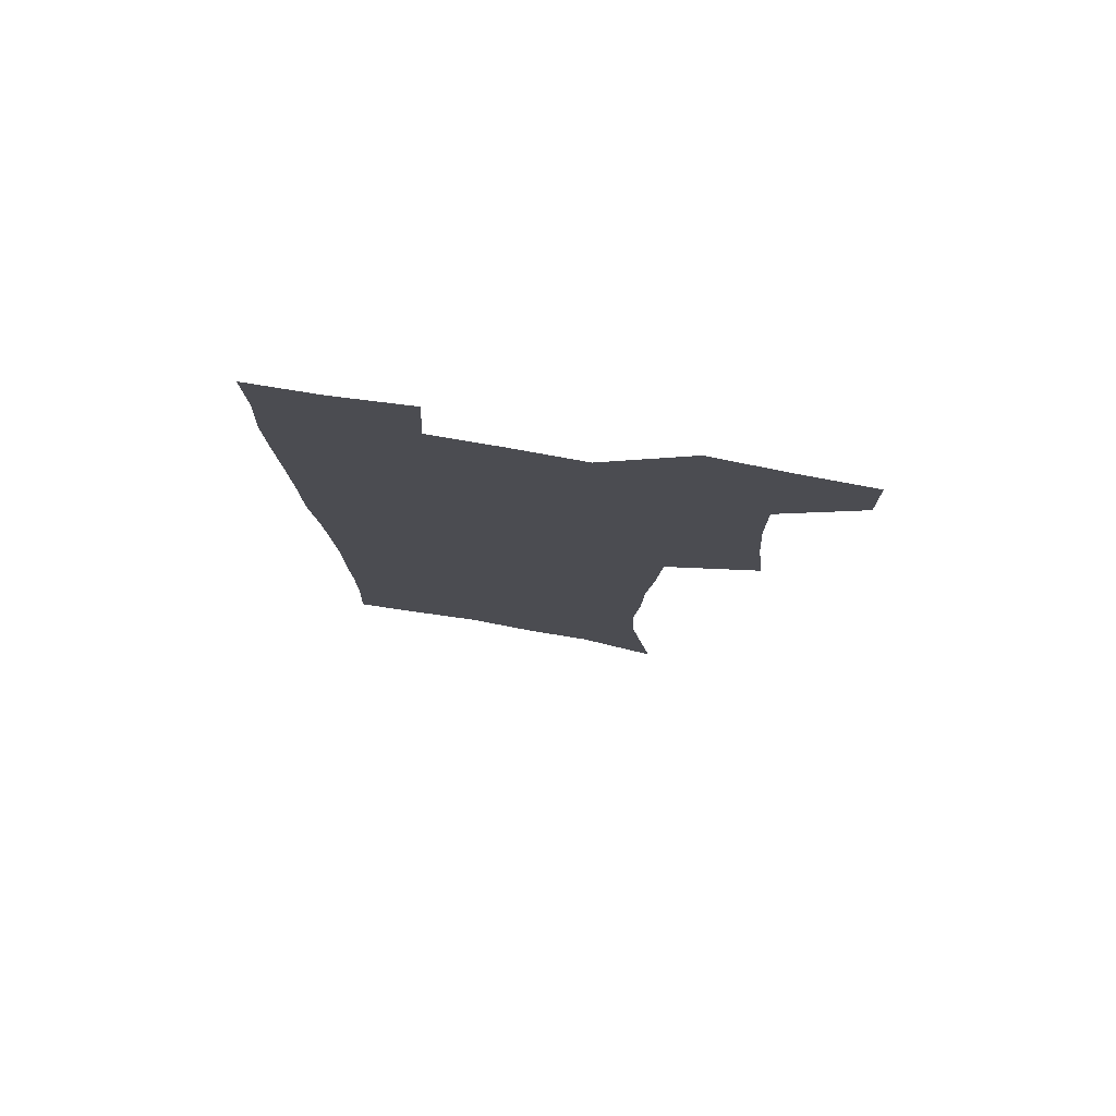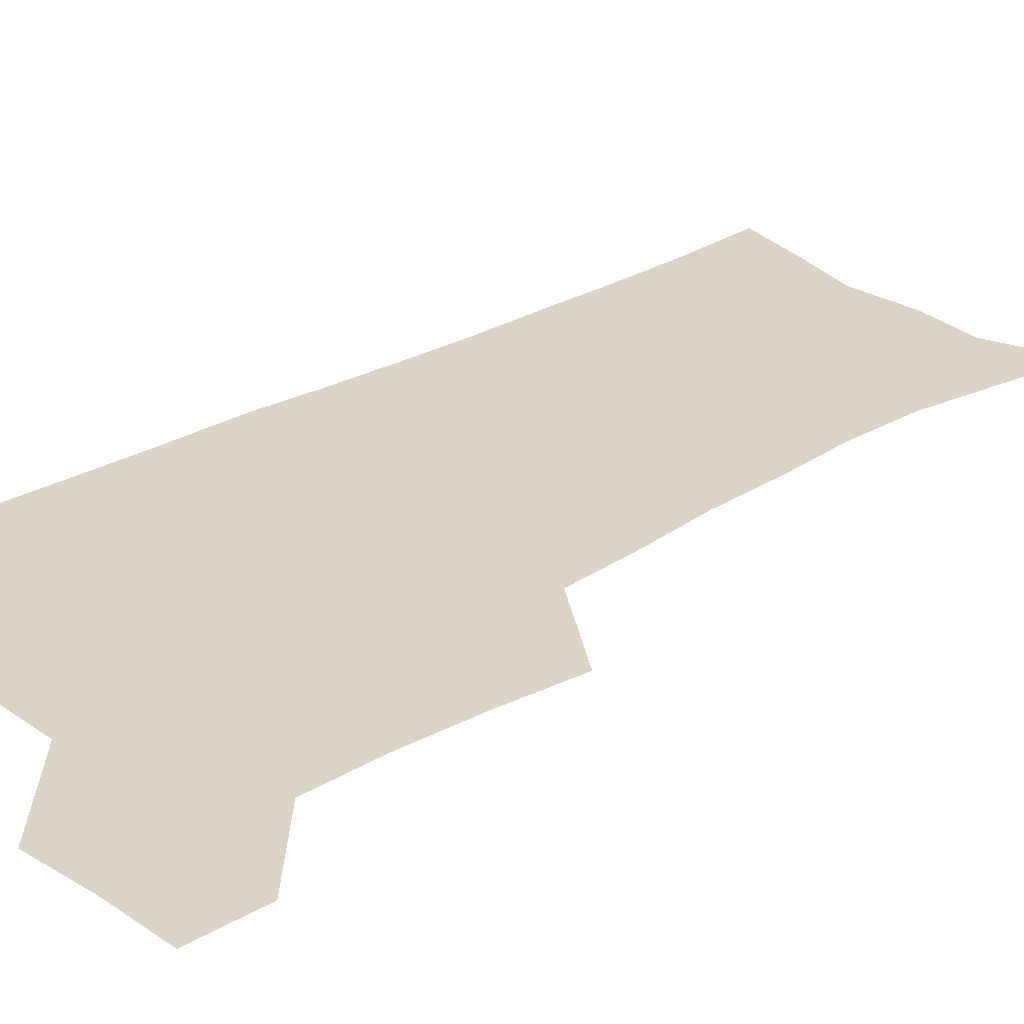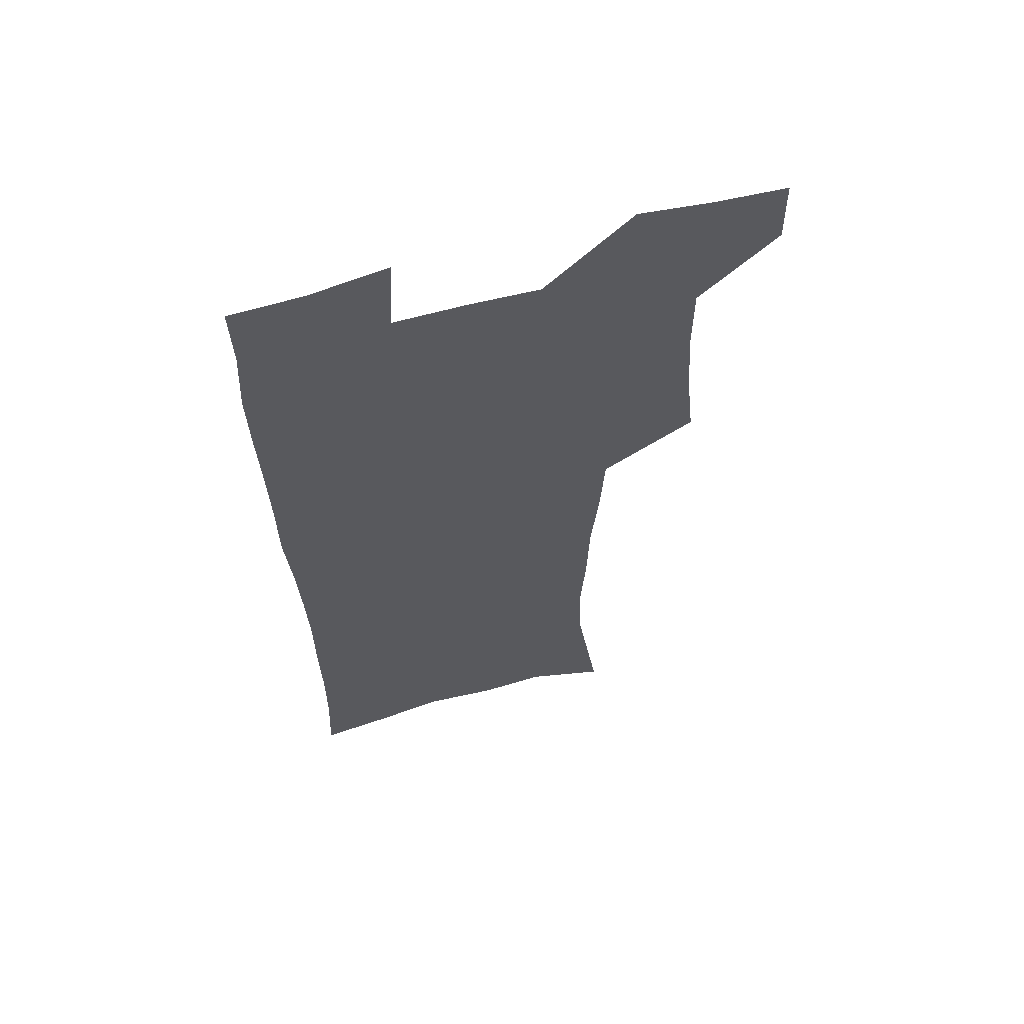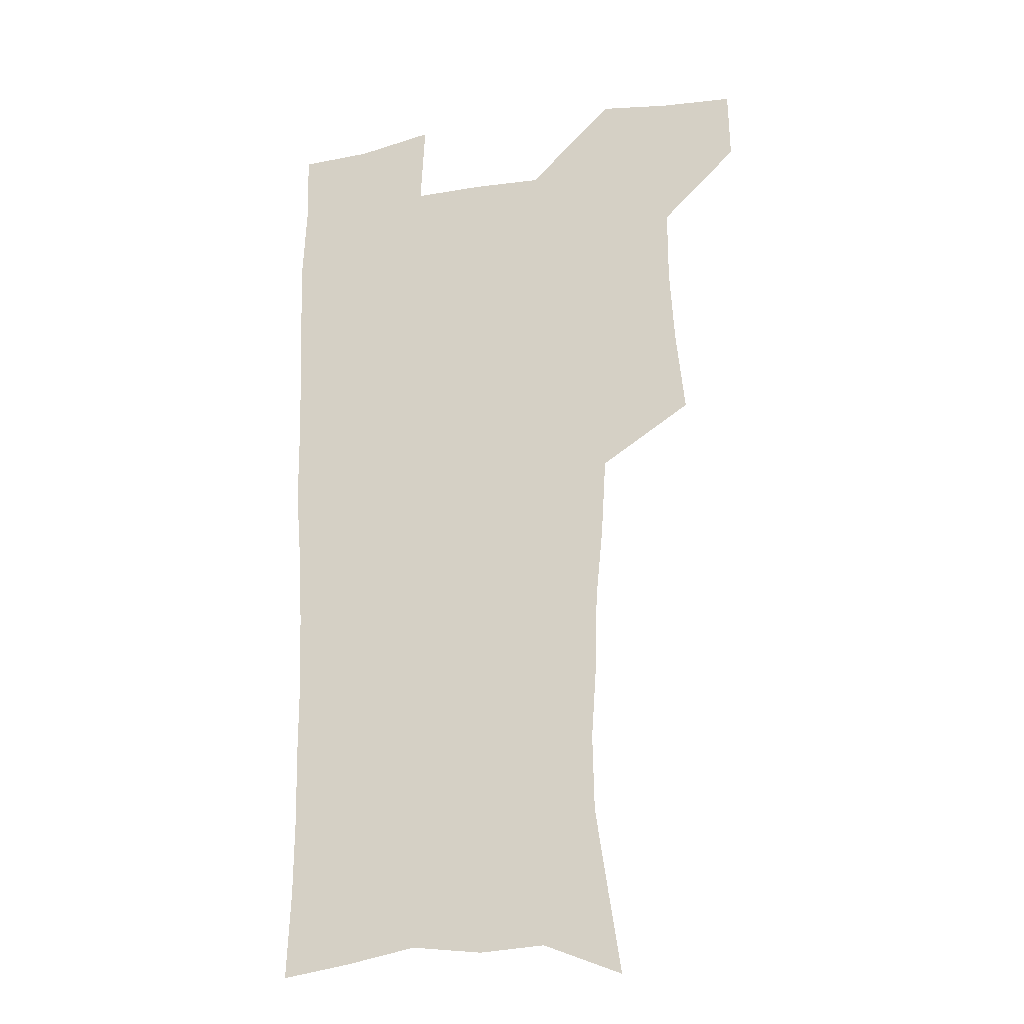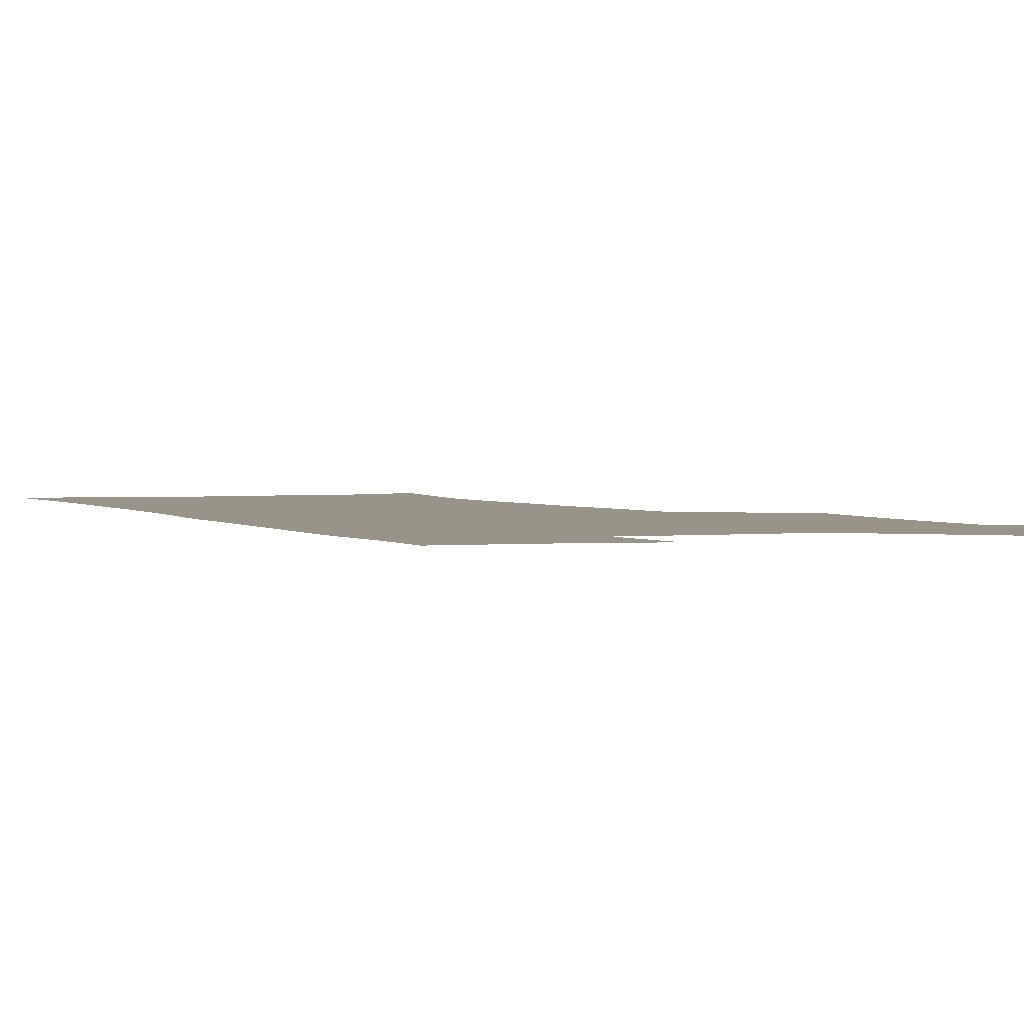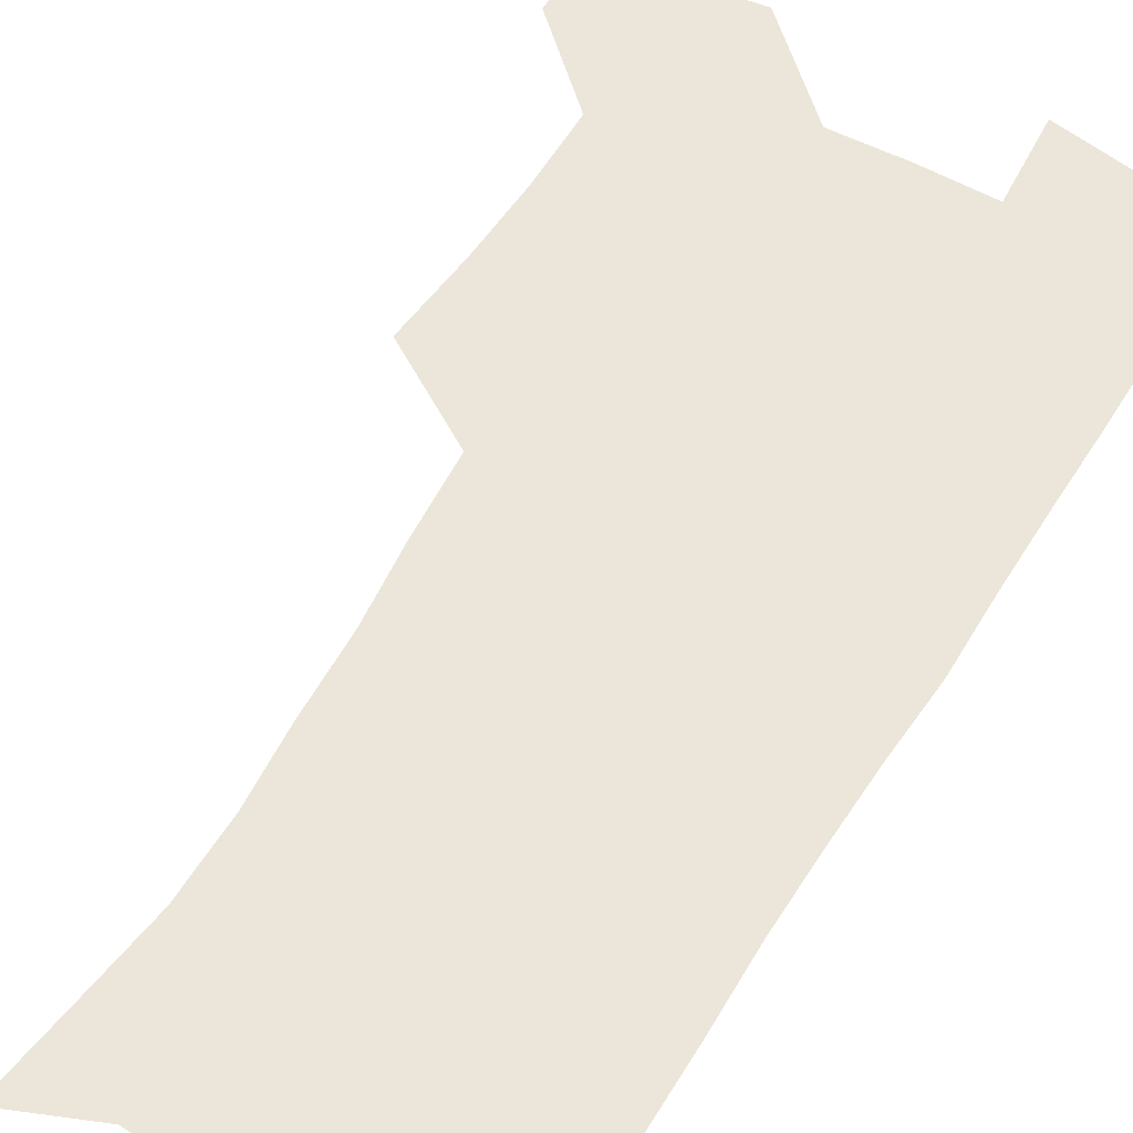
<metadata>
{"format":"obj","ext":"obj","renderer":"f3d","projection":"perspective","resolution":1024,"background":"white","views":[{"elev":78.6,"azim":-170.2,"up":"+Y"},{"elev":29.0,"azim":-131.7,"up":"+Z"},{"elev":61.9,"azim":164.5,"up":"+Y"},{"elev":-22.5,"azim":-164.3,"up":"+Y"},{"elev":1.9,"azim":157.3,"up":"+Z"},{"elev":56.7,"azim":29.9,"up":"+Z"}]}
</metadata>
<code>
v 479.5 538.6 0
v 480.1 567.9 0
v 505.1 411.4 0
v 508.8 445.6 0
v 510.7 477.9 0
v 510.8 508.5 0
v 513.2 538.3 0
v 509.8 569.5 0
v 539.5 163 0
v 544.4 196 0
v 549.6 231.2 0
v 550.3 262.5 0
v 548.3 291.7 0
v 547.3 324.6 0
v 544.3 355.2 0
v 542.4 387.4 0
v 543.4 420.5 0
v 543.5 451 0
v 544.2 480.9 0
v 546.3 510.2 0
v 543.5 539.6 0
v 538.8 573 0
v 572 176 0
v 577 211.5 0
v 578.4 243.2 0
v 578 272.9 0
v 576.1 301.3 0
v 576.1 334 0
v 575.6 365.3 0
v 575.1 395.6 0
v 574.3 424.8 0
v 575 454.6 0
v 574.6 482.8 0
v 574.8 510.9 0
v 573.9 539.2 0
v 598.9 174.3 0
v 603.6 217.9 0
v 604.2 248.5 0
v 603.7 277.2 0
v 603.7 308.9 0
v 603.3 338.9 0
v 603 368.8 0
v 602.8 397.8 0
v 602.9 427.2 0
v 603.1 455.8 0
v 603.4 483.9 0
v 603.2 511.3 0
v 602.5 540.2 0
v 628 177.7 0
v 628.8 216.6 0
v 629.2 248 0
v 629.1 279.5 0
v 629.4 308.2 0
v 629.3 339.6 0
v 629.5 368.9 0
v 629.8 397.8 0
v 630.3 426.6 0
v 630.7 455.3 0
v 631.1 483.5 0
v 631.4 511.5 0
v 631.5 539.9 0
v 629.7 574.7 0
v 656.5 172.2 0
v 654.6 213.1 0
v 655.6 242.5 0
v 654.8 275.9 0
v 655 306.4 0
v 655.6 336.3 0
v 656.2 366.2 0
v 657 395.6 0
v 658.1 424.6 0
v 658.9 453.6 0
v 659.4 482.6 0
v 659.3 511.2 0
v 660.4 538.9 0
v 661.3 569 0
v 684.6 167.8 0
v 683 203.5 0
v 682.7 235.3 0
v 683.3 265.9 0
v 683.4 297.5 0
v 684.5 327.9 0
v 686.1 358 0
v 688.5 387.5 0
v 688.8 418.9 0
v 689.6 449.5 0
v 690.6 479.4 0
v 691.3 509.1 0
v 689.8 539.1 0
v 690.5 567.8 0
f 6 7 1
f 1 7 2
f 7 8 2
f 16 17 3
f 3 17 4
f 17 18 4
f 4 18 5
f 18 19 5
f 5 19 6
f 19 20 6
f 6 20 7
f 20 21 7
f 7 21 8
f 21 22 8
f 9 23 10
f 23 24 10
f 10 24 11
f 24 25 11
f 11 25 12
f 25 26 12
f 12 26 13
f 26 27 13
f 13 27 14
f 27 28 14
f 14 28 15
f 28 29 15
f 15 29 16
f 29 30 16
f 16 30 17
f 30 31 17
f 17 31 18
f 31 32 18
f 18 32 19
f 32 33 19
f 19 33 20
f 33 34 20
f 20 34 21
f 34 35 21
f 21 35 22
f 23 36 24
f 36 37 24
f 24 37 25
f 37 38 25
f 25 38 26
f 38 39 26
f 26 39 27
f 39 40 27
f 27 40 28
f 40 41 28
f 28 41 29
f 41 42 29
f 29 42 30
f 42 43 30
f 30 43 31
f 43 44 31
f 31 44 32
f 44 45 32
f 32 45 33
f 45 46 33
f 33 46 34
f 46 47 34
f 34 47 35
f 47 48 35
f 36 49 37
f 49 50 37
f 37 50 38
f 50 51 38
f 38 51 39
f 51 52 39
f 39 52 40
f 52 53 40
f 40 53 41
f 53 54 41
f 41 54 42
f 54 55 42
f 42 55 43
f 55 56 43
f 43 56 44
f 56 57 44
f 44 57 45
f 57 58 45
f 45 58 46
f 58 59 46
f 46 59 47
f 59 60 47
f 47 60 48
f 60 61 48
f 49 63 50
f 63 64 50
f 50 64 51
f 64 65 51
f 51 65 52
f 65 66 52
f 52 66 53
f 66 67 53
f 53 67 54
f 67 68 54
f 54 68 55
f 68 69 55
f 55 69 56
f 69 70 56
f 56 70 57
f 70 71 57
f 57 71 58
f 71 72 58
f 58 72 59
f 72 73 59
f 59 73 60
f 73 74 60
f 60 74 61
f 74 75 61
f 61 75 62
f 75 76 62
f 63 77 64
f 77 78 64
f 64 78 65
f 78 79 65
f 65 79 66
f 79 80 66
f 66 80 67
f 80 81 67
f 67 81 68
f 81 82 68
f 68 82 69
f 82 83 69
f 69 83 70
f 83 84 70
f 70 84 71
f 84 85 71
f 71 85 72
f 85 86 72
f 72 86 73
f 86 87 73
f 73 87 74
f 87 88 74
f 74 88 75
f 88 89 75
f 75 89 76
f 89 90 76

</code>
